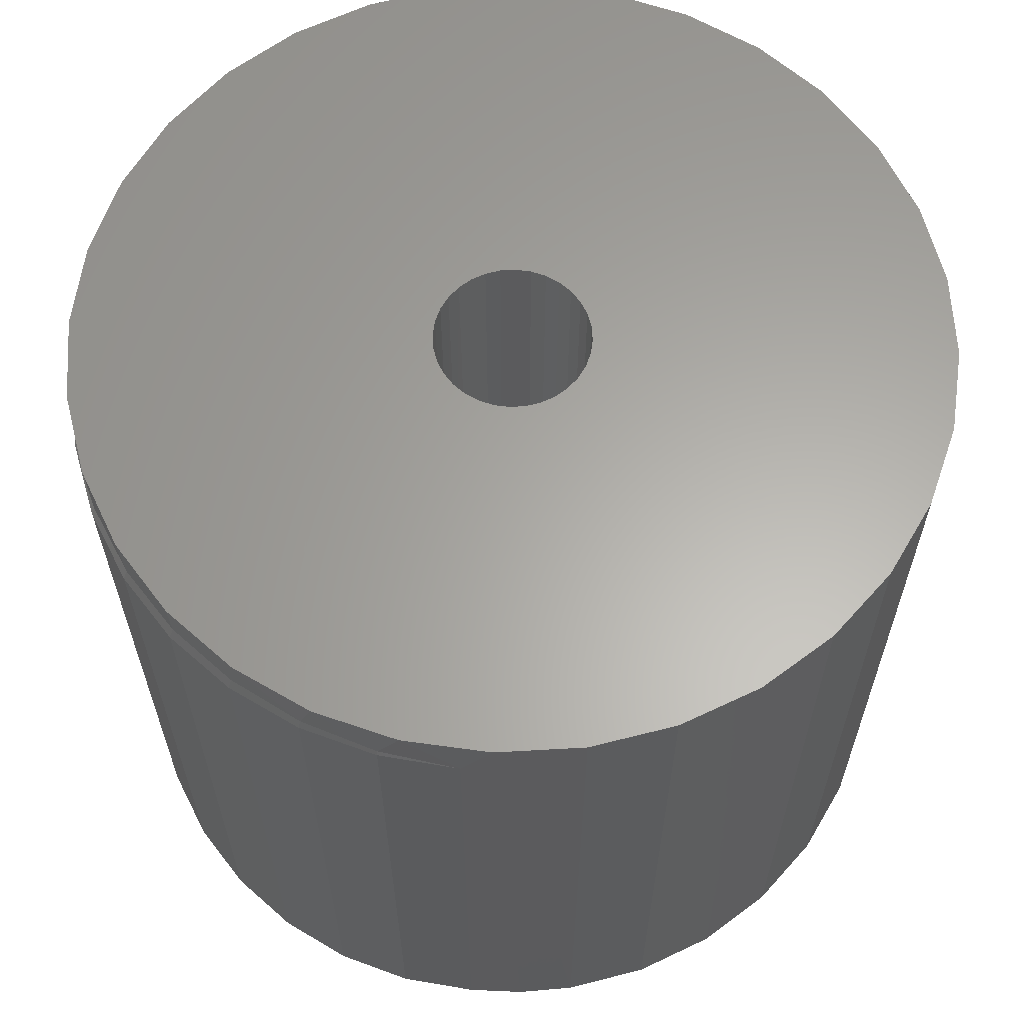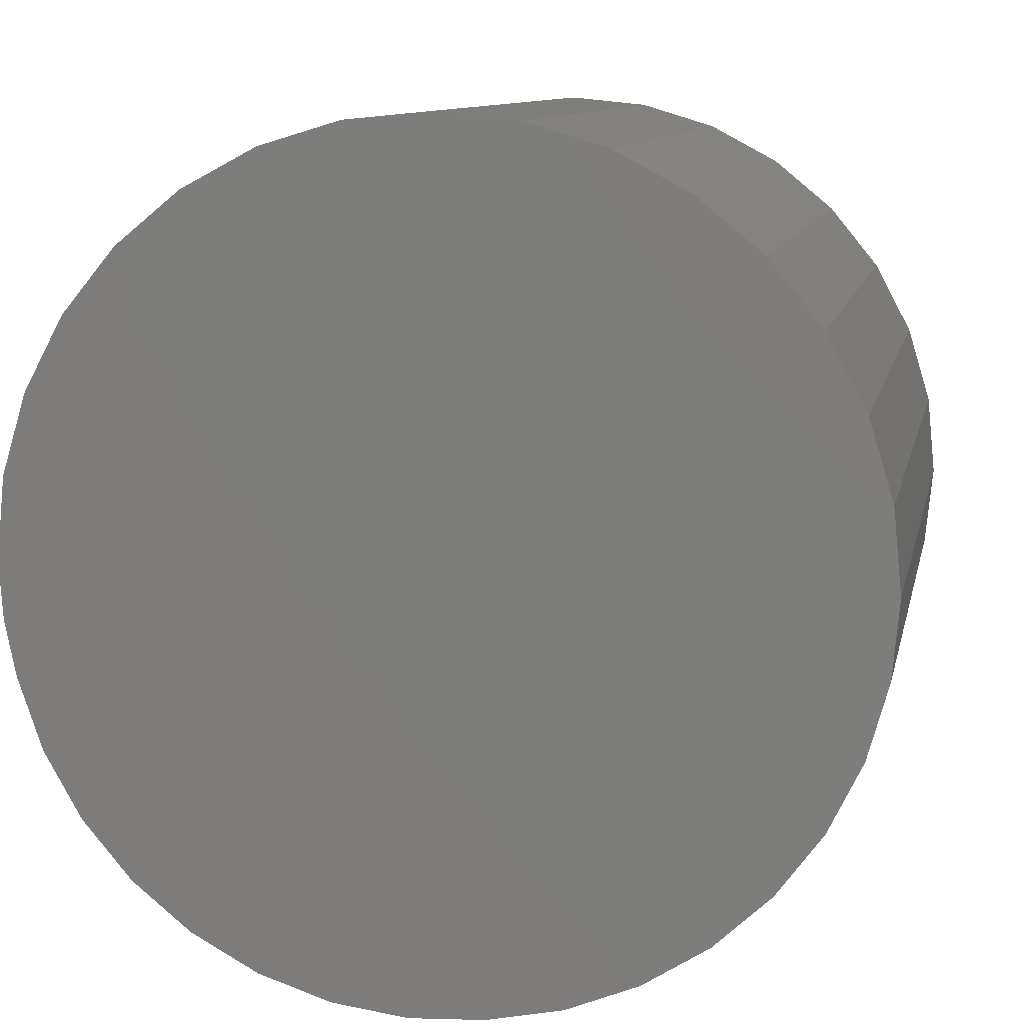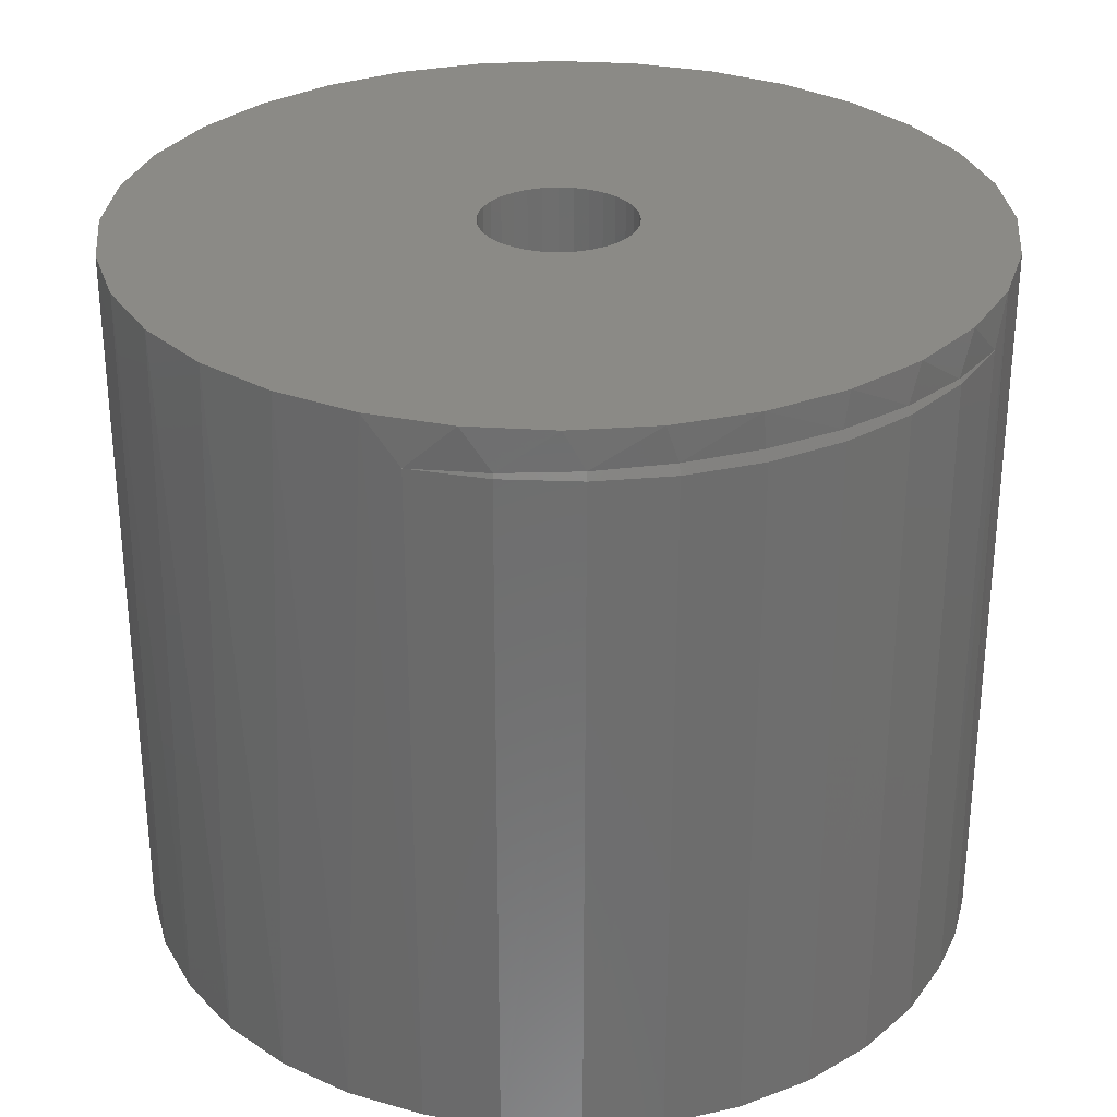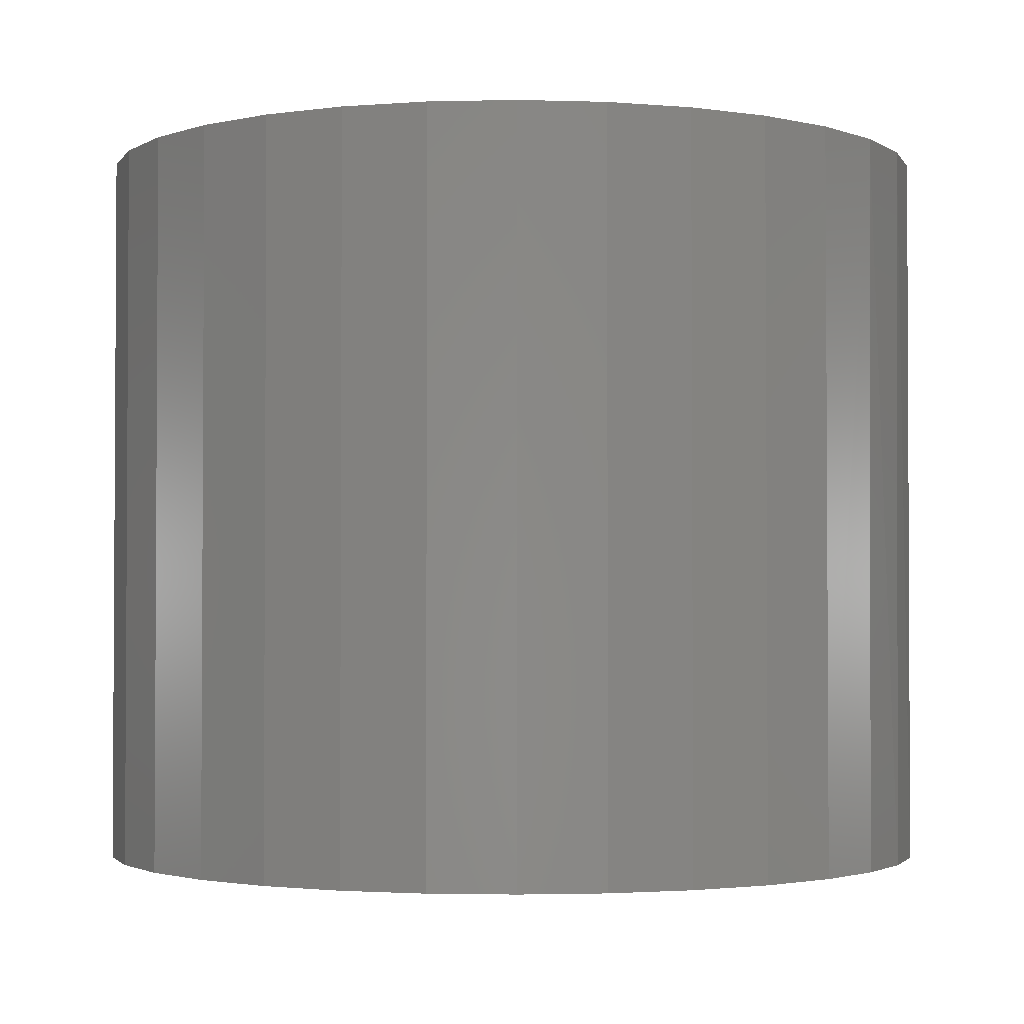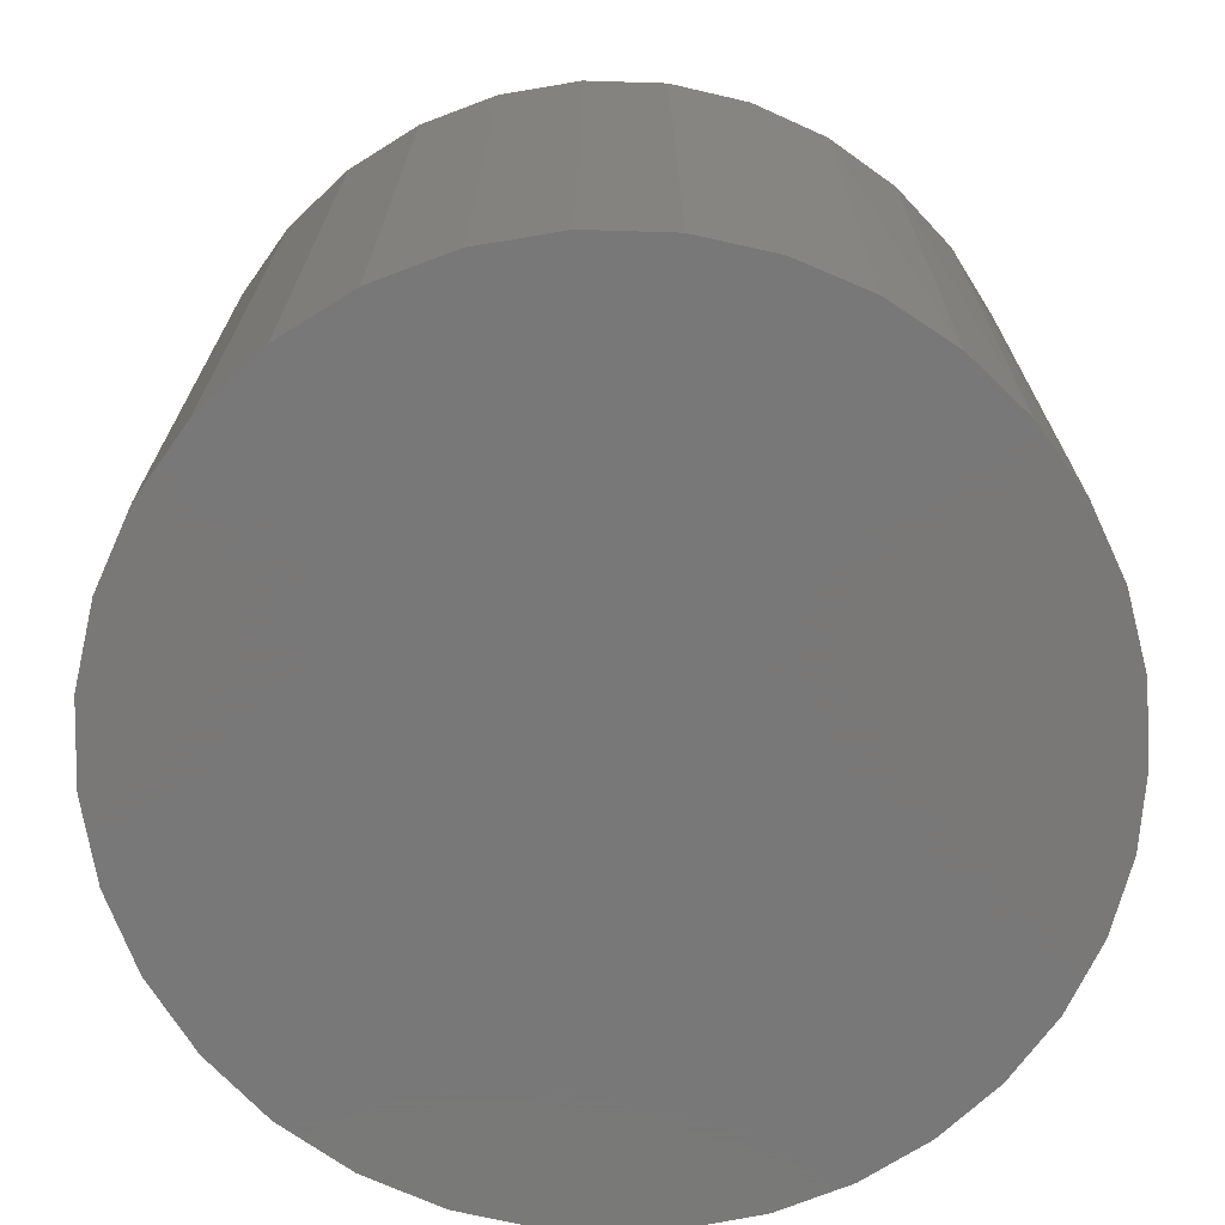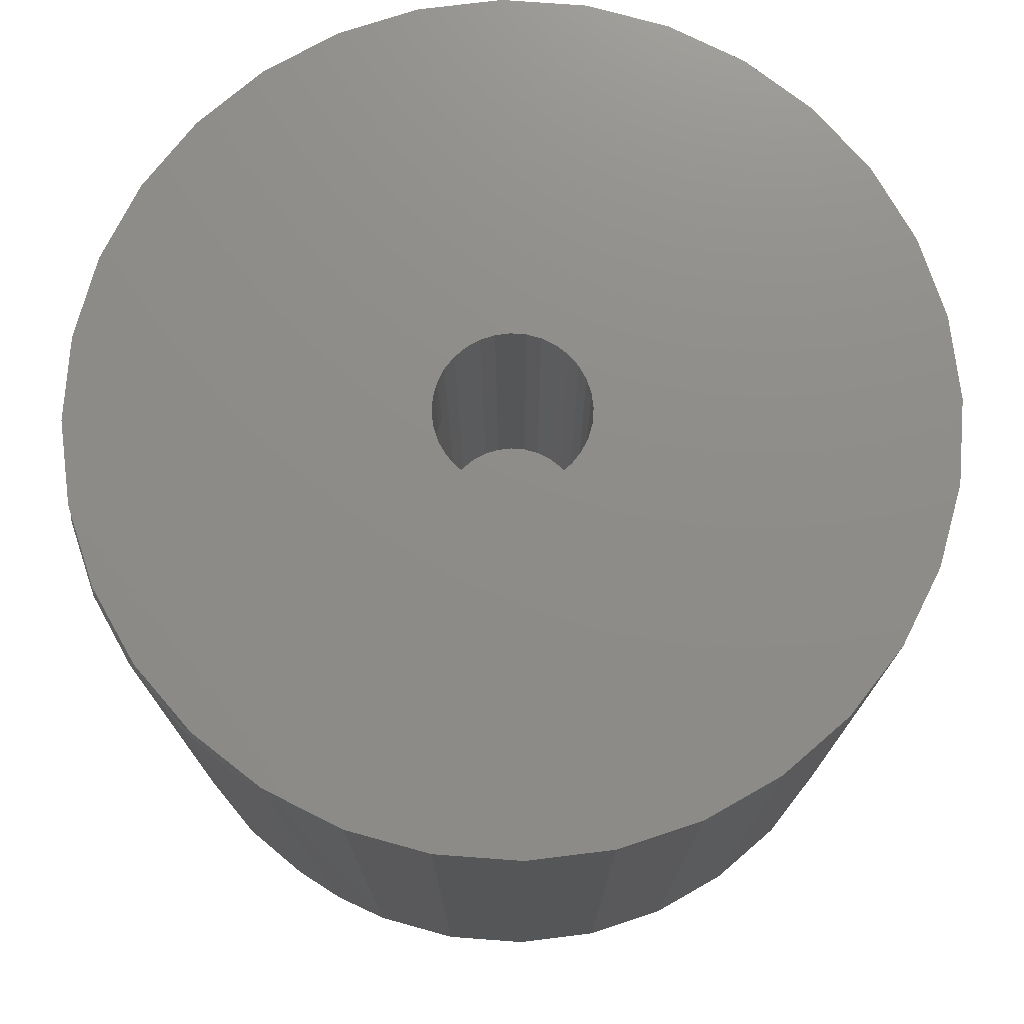
<metadata>
{"format":"stl","ext":"stl","renderer":"f3d","projection":"perspective","resolution":1024,"background":"white","views":[{"elev":62.7,"azim":81.1,"up":"+Z"},{"elev":10.1,"azim":-168.6,"up":"+Y"},{"elev":30.1,"azim":10.9,"up":"+Z"},{"elev":-2.1,"azim":-135.7,"up":"+Z"},{"elev":-71.3,"azim":-97.4,"up":"+Z"},{"elev":74.6,"azim":111.1,"up":"+Z"}]}
</metadata>
<code>
# stl→obj: 166 verts, 328 faces
v 0.1192 0 0.1797
v 0.02549 0 0.1797
v 0.0251 -0.004011 0.1797
v -0.1094 -3.677e-17 0.1797
v -0.1072 -0.0223 0.1797
v -0.01523 -0.004011 0.1797
v -0.01562 2.518e-18 0.1797
v -0.01523 0.004011 0.1797
v -0.1072 0.0223 0.1797
v -0.01406 0.007868 0.1797
v -0.01216 0.01142 0.1797
v -0.009603 0.01454 0.1797
v -0.006488 0.01709 0.1797
v -0.002933 0.01899 0.1797
v 0.0009233 0.02016 0.1797
v 0.004934 0.02056 0.1797
v 0.117 0.0223 0.1797
v 0.1105 0.04374 0.1797
v 0.09998 0.06351 0.1797
v 0.08576 0.08083 0.1797
v 0.06844 0.09504 0.1797
v 0.04868 0.1056 0.1797
v 0.02723 0.1121 0.1797
v 0.004934 0.1143 0.1797
v -0.01737 0.1121 0.1797
v -0.03881 0.1056 0.1797
v -0.05857 0.09504 0.1797
v -0.07589 0.08083 0.1797
v -0.09011 0.06351 0.1797
v -0.1007 0.04374 0.1797
v 0.004934 -0.02056 0.1797
v -0.1007 -0.04374 0.1797
v -0.09011 -0.06351 0.1797
v -0.07589 -0.08083 0.1797
v -0.05857 -0.09504 0.1797
v -0.03881 -0.1056 0.1797
v -0.01737 -0.1121 0.1797
v 0.004934 -0.1143 0.1797
v 0.02723 -0.1121 0.1797
v 0.04868 -0.1056 0.1797
v 0.06844 -0.09504 0.1797
v 0.08576 -0.08083 0.1797
v 0.09998 -0.06351 0.1797
v 0.1105 -0.04374 0.1797
v 0.117 -0.0223 0.1797
v 0.0009233 -0.02016 0.1797
v -0.002933 -0.01899 0.1797
v -0.006488 -0.01709 0.1797
v -0.009603 -0.01454 0.1797
v -0.01216 -0.01142 0.1797
v -0.01406 -0.007868 0.1797
v 0.008945 0.02016 0.1797
v 0.0128 0.01899 0.1797
v 0.01636 0.01709 0.1797
v 0.01947 0.01454 0.1797
v 0.02203 0.01142 0.1797
v 0.02393 0.007868 0.1797
v 0.0251 0.004011 0.1797
v 0.02393 -0.007868 0.1797
v 0.02203 -0.01142 0.1797
v 0.01947 -0.01454 0.1797
v 0.01636 -0.01709 0.1797
v 0.0128 -0.01899 0.1797
v 0.008945 -0.02016 0.1797
v 0.02549 0 0.07812
v 0.0252 -0.003445 0.07812
v 0.02295 -0.009904 0.1468
v 0.02434 -0.006792 0.1456
v 0.02114 -0.01265 0.1476
v 0.01897 -0.01502 0.1481
v 0.01373 -0.01858 0.1481
v 0.01072 -0.01973 0.1476
v 0.0075 -0.0204 0.1468
v 0.0002068 -0.02001 0.07812
v 0.004096 -0.02054 0.07812
v -0.00351 -0.01874 0.07812
v -0.00692 -0.0168 0.07812
v -0.009897 -0.01424 0.07812
v -0.01233 -0.01116 0.07812
v -0.01414 -0.007674 0.07812
v 0.004096 -0.02054 0.1456
v 0.02433 -0.00679 0.07812
v 0.01649 -0.01701 0.1483
v -0.01525 -0.003908 0.07812
v -0.01562 2.518e-18 0.07812
v 0.004934 0.02056 0.07812
v 0.0009233 0.02016 0.07812
v -0.002933 0.01899 0.07812
v -0.006488 0.01709 0.07812
v -0.009603 0.01454 0.07812
v -0.01216 0.01142 0.07812
v -0.01406 0.007868 0.07812
v -0.01523 0.004011 0.07812
v 0.008945 0.02016 0.07812
v 0.0128 0.01899 0.07812
v 0.01636 0.01709 0.07812
v 0.01947 0.01454 0.07812
v 0.02203 0.01142 0.07812
v 0.02393 0.007868 0.07812
v 0.0251 0.004011 0.07812
v 0.01252 -0.1146 0.1678
v 0.03271 -0.1119 0.1678
v 0.03249 -0.1109 0.1697
v 0.0125 -0.1141 0.1689
v 0.05206 -0.1055 0.1678
v 0.05157 -0.1044 0.1702
v 0.06991 -0.09565 0.1678
v 0.06916 -0.09456 0.1704
v 0.08563 -0.08269 0.1678
v 0.08476 -0.08182 0.1702
v 0.09871 -0.06707 0.1678
v 0.0979 -0.06651 0.1697
v 0.1082 -0.04907 0.1689
v 0.1087 -0.0493 0.1678
v 0.1152 -0.03 0.1678
v -0.007833 -0.1136 0.1678
v -0.02822 -0.1094 -0.01562
v 0.03254 -0.1119 -0.01562
v -0.007833 -0.1136 -0.01562
v 0.01231 -0.1146 -0.01562
v 0.004934 0.1143 -0.01562
v 0.02723 0.1121 -0.01562
v -0.01737 0.1121 -0.01562
v -0.03881 0.1056 -0.01562
v 0.04868 0.1056 -0.01562
v -0.05857 0.09504 -0.01562
v 0.06844 0.09504 -0.01562
v 0.05193 -0.1056 -0.01562
v -0.04751 -0.1016 -0.01562
v 0.06981 -0.09572 -0.01562
v 0.1087 -0.04933 -0.01562
v -0.1019 -0.04077 -0.01562
v 0.1152 -0.03 -0.01562
v -0.1075 -0.02073 -0.01562
v 0.1182 -0.01525 -0.01562
v -0.1094 -3.677e-17 -0.01562
v 0.1192 0 -0.01562
v -0.1072 0.0223 -0.01562
v 0.117 0.0223 -0.01562
v -0.1007 0.04374 -0.01562
v 0.1105 0.04374 -0.01562
v -0.09011 0.06351 -0.01562
v 0.09998 0.06351 -0.01562
v -0.07589 0.08083 -0.01562
v 0.08576 0.08083 -0.01562
v -0.06506 -0.09037 -0.01562
v -0.08029 -0.07618 -0.01562
v 0.08557 -0.08276 -0.01562
v -0.09269 -0.05946 -0.01562
v 0.09868 -0.06711 -0.01562
v 0.01016 -0.02081 0.1456
v 0.007118 -0.02095 0.1456
v 0.01313 -0.02012 0.1456
v 0.01593 -0.0189 0.1456
v 0.01845 -0.01719 0.1456
v 0.02062 -0.01504 0.1456
v 0.02236 -0.01253 0.1456
v 0.02361 -0.009753 0.1456
v 0.02361 -0.009753 0.07812
v 0.02236 -0.01253 0.07812
v 0.02062 -0.01504 0.07812
v 0.01845 -0.01719 0.07812
v 0.01593 -0.0189 0.07812
v 0.007118 -0.02095 0.07812
v 0.01016 -0.02081 0.07812
v 0.01313 -0.02012 0.07812
f 1 2 3
f 4 5 6
f 4 6 7
f 4 7 8
f 9 4 8
f 9 8 10
f 9 10 11
f 9 11 12
f 9 12 13
f 9 13 14
f 9 14 15
f 9 15 16
f 16 17 18
f 16 18 19
f 16 19 20
f 16 20 21
f 16 21 22
f 16 22 23
f 16 23 24
f 16 24 25
f 16 25 26
f 16 26 27
f 16 27 28
f 16 28 29
f 16 29 30
f 16 30 9
f 31 5 32
f 31 32 33
f 31 33 34
f 31 34 35
f 31 35 36
f 31 36 37
f 31 37 38
f 31 38 39
f 31 39 40
f 31 40 41
f 31 41 42
f 31 42 43
f 31 43 44
f 31 44 45
f 5 31 46
f 5 46 47
f 5 47 48
f 5 48 49
f 5 49 50
f 5 50 51
f 5 51 6
f 17 16 52
f 17 52 53
f 17 53 54
f 17 54 55
f 17 55 56
f 17 56 57
f 17 57 58
f 17 58 2
f 17 2 1
f 45 1 3
f 45 3 59
f 45 59 60
f 45 60 61
f 45 61 62
f 45 62 63
f 45 63 64
f 45 64 31
f 65 66 2
f 67 59 68
f 60 59 67
f 69 60 67
f 61 60 69
f 70 61 69
f 62 61 70
f 63 71 72
f 72 64 63
f 73 64 72
f 31 64 73
f 74 46 75
f 47 46 74
f 76 47 74
f 48 47 76
f 77 48 76
f 49 48 77
f 78 49 77
f 50 49 78
f 79 50 78
f 51 50 79
f 80 51 79
f 6 51 80
f 81 75 46
f 81 46 31
f 81 31 73
f 3 2 66
f 3 66 82
f 3 82 68
f 3 68 59
f 70 83 62
f 62 83 71
f 62 71 63
f 80 84 6
f 6 84 85
f 6 85 7
f 86 15 87
f 87 15 14
f 87 14 88
f 88 14 13
f 88 13 89
f 89 13 12
f 89 12 90
f 90 12 11
f 90 11 91
f 91 11 10
f 91 10 92
f 92 10 8
f 92 8 93
f 93 8 7
f 93 7 85
f 15 86 16
f 16 86 94
f 16 94 52
f 52 94 95
f 52 95 53
f 53 95 96
f 53 96 54
f 54 96 97
f 54 97 55
f 55 97 98
f 55 98 56
f 56 98 99
f 56 99 57
f 57 99 100
f 57 100 58
f 58 100 65
f 58 65 2
f 101 102 103
f 104 101 103
f 102 105 106
f 103 102 106
f 105 107 108
f 106 105 108
f 107 109 110
f 108 107 110
f 109 111 112
f 110 109 112
f 113 114 115
f 113 111 114
f 112 111 113
f 101 104 116
f 117 118 119
f 118 120 119
f 121 122 123
f 124 123 122
f 125 124 122
f 126 124 125
f 127 126 125
f 128 129 130
f 117 129 128
f 118 117 128
f 131 132 133
f 133 132 134
f 133 134 135
f 135 134 136
f 135 136 137
f 137 136 138
f 137 138 139
f 139 138 140
f 139 140 141
f 141 140 142
f 141 142 143
f 143 142 144
f 143 144 145
f 145 144 126
f 145 126 127
f 129 146 130
f 130 146 147
f 130 147 148
f 148 147 149
f 148 149 150
f 150 149 132
f 150 132 131
f 133 115 131
f 131 115 114
f 131 114 150
f 150 114 111
f 150 111 148
f 148 111 109
f 148 109 130
f 130 109 107
f 130 107 128
f 128 107 105
f 128 105 118
f 118 105 102
f 118 102 120
f 120 102 101
f 120 101 119
f 119 101 116
f 115 44 113
f 113 44 43
f 113 43 112
f 112 43 42
f 112 42 110
f 110 42 41
f 103 106 40
f 40 39 103
f 104 103 39
f 39 38 104
f 119 37 117
f 37 36 117
f 117 36 129
f 129 36 35
f 129 35 146
f 146 35 34
f 146 34 147
f 147 34 33
f 147 33 149
f 149 33 32
f 149 32 132
f 132 32 5
f 116 104 38
f 116 38 37
f 116 37 119
f 45 44 115
f 45 115 133
f 45 133 135
f 45 135 137
f 45 137 1
f 40 106 41
f 41 106 108
f 41 108 110
f 4 136 5
f 5 136 134
f 5 134 132
f 136 4 138
f 138 4 9
f 138 9 140
f 140 9 30
f 140 30 142
f 142 30 29
f 142 29 144
f 144 29 28
f 144 28 126
f 126 28 27
f 126 27 124
f 124 27 26
f 124 26 123
f 123 26 25
f 123 25 121
f 121 25 24
f 121 24 122
f 122 24 23
f 122 23 125
f 125 23 22
f 125 22 127
f 127 22 21
f 127 21 145
f 145 21 20
f 145 20 143
f 143 20 19
f 143 19 141
f 141 19 18
f 141 18 139
f 139 18 17
f 139 17 137
f 137 17 1
f 73 72 151
f 151 152 73
f 72 71 153
f 153 151 72
f 71 83 154
f 154 153 71
f 154 83 155
f 70 156 155
f 70 155 83
f 69 157 156
f 69 156 70
f 68 158 67
f 158 157 67
f 67 157 69
f 81 73 152
f 82 80 159
f 82 66 80
f 86 87 88
f 94 86 88
f 94 88 95
f 95 88 89
f 95 89 96
f 96 89 90
f 96 90 97
f 97 90 91
f 97 91 98
f 98 91 92
f 98 92 99
f 99 92 93
f 99 93 100
f 80 79 159
f 159 79 160
f 160 79 78
f 160 78 161
f 161 78 77
f 161 77 162
f 162 77 76
f 163 162 76
f 163 76 74
f 163 74 75
f 163 75 164
f 163 164 165
f 163 165 166
f 100 93 65
f 65 93 85
f 65 85 66
f 66 85 84
f 66 84 80
f 162 156 161
f 161 156 157
f 161 157 160
f 160 157 158
f 160 158 159
f 159 158 68
f 159 68 82
f 156 162 155
f 155 162 163
f 155 163 154
f 154 163 166
f 154 166 153
f 153 166 165
f 153 165 151
f 151 165 164
f 151 164 152
f 152 164 75
f 152 75 81

</code>
